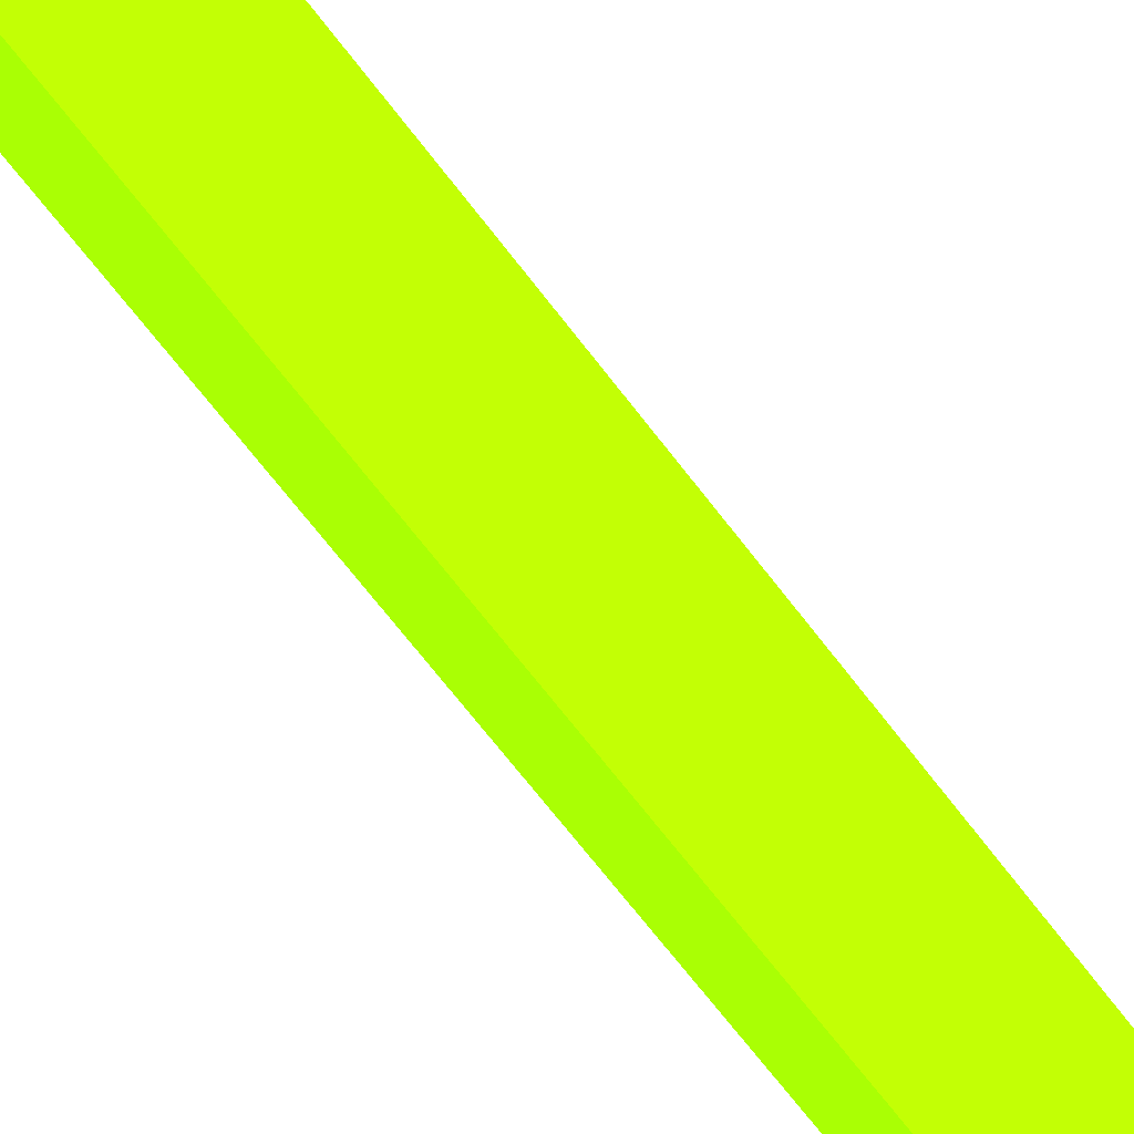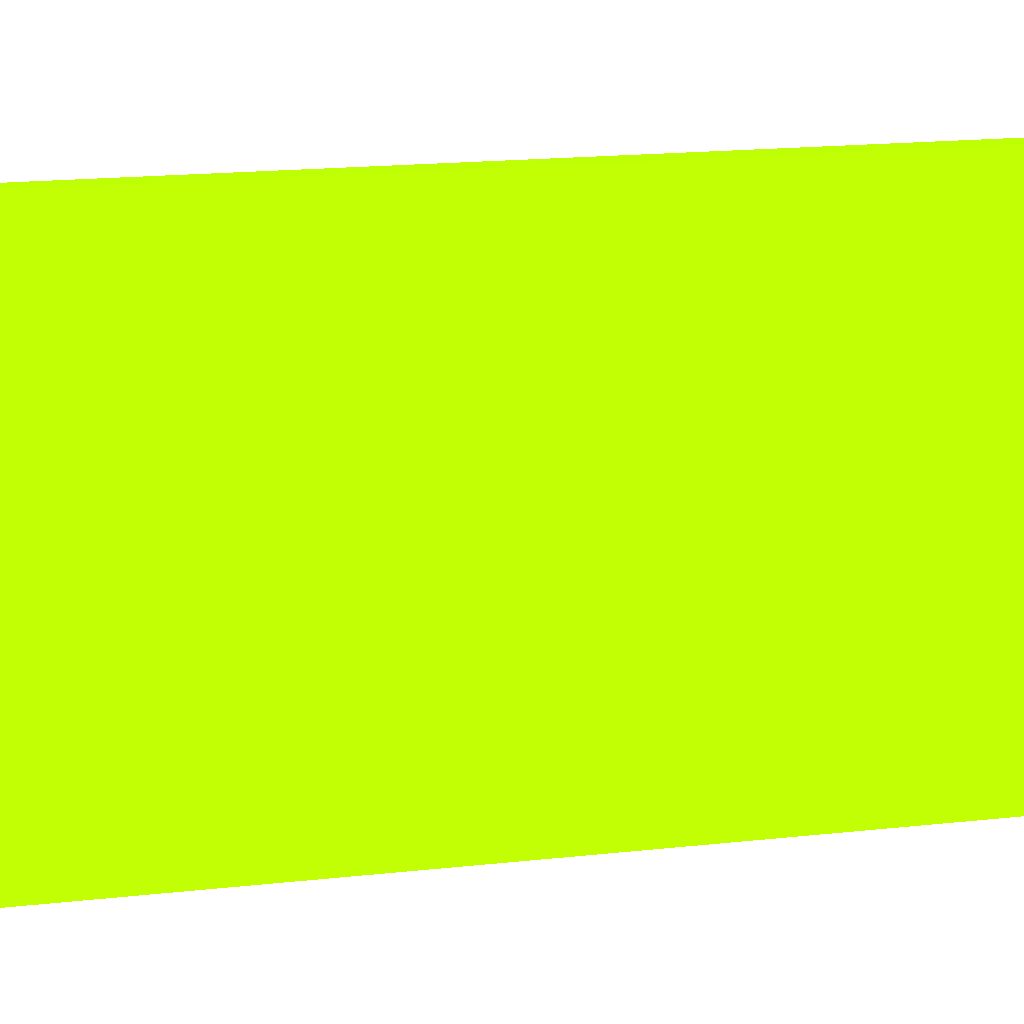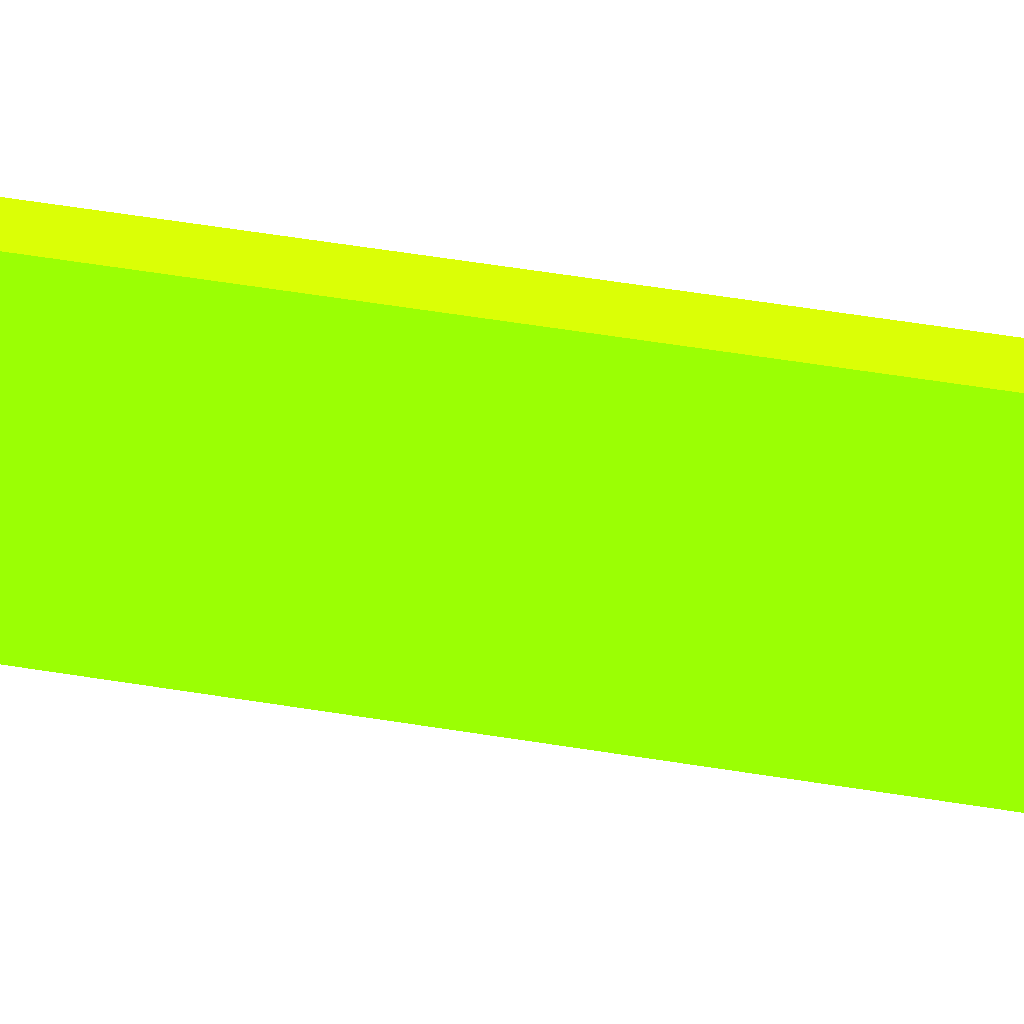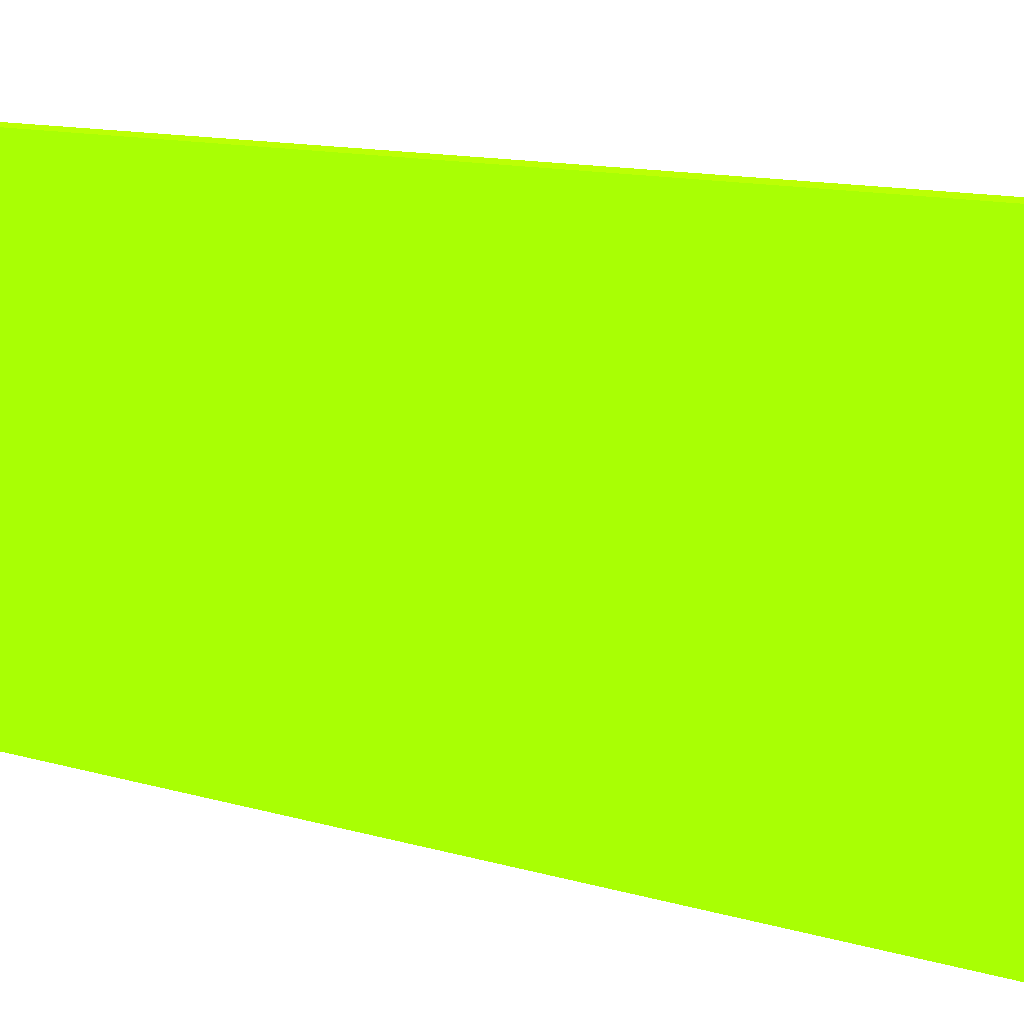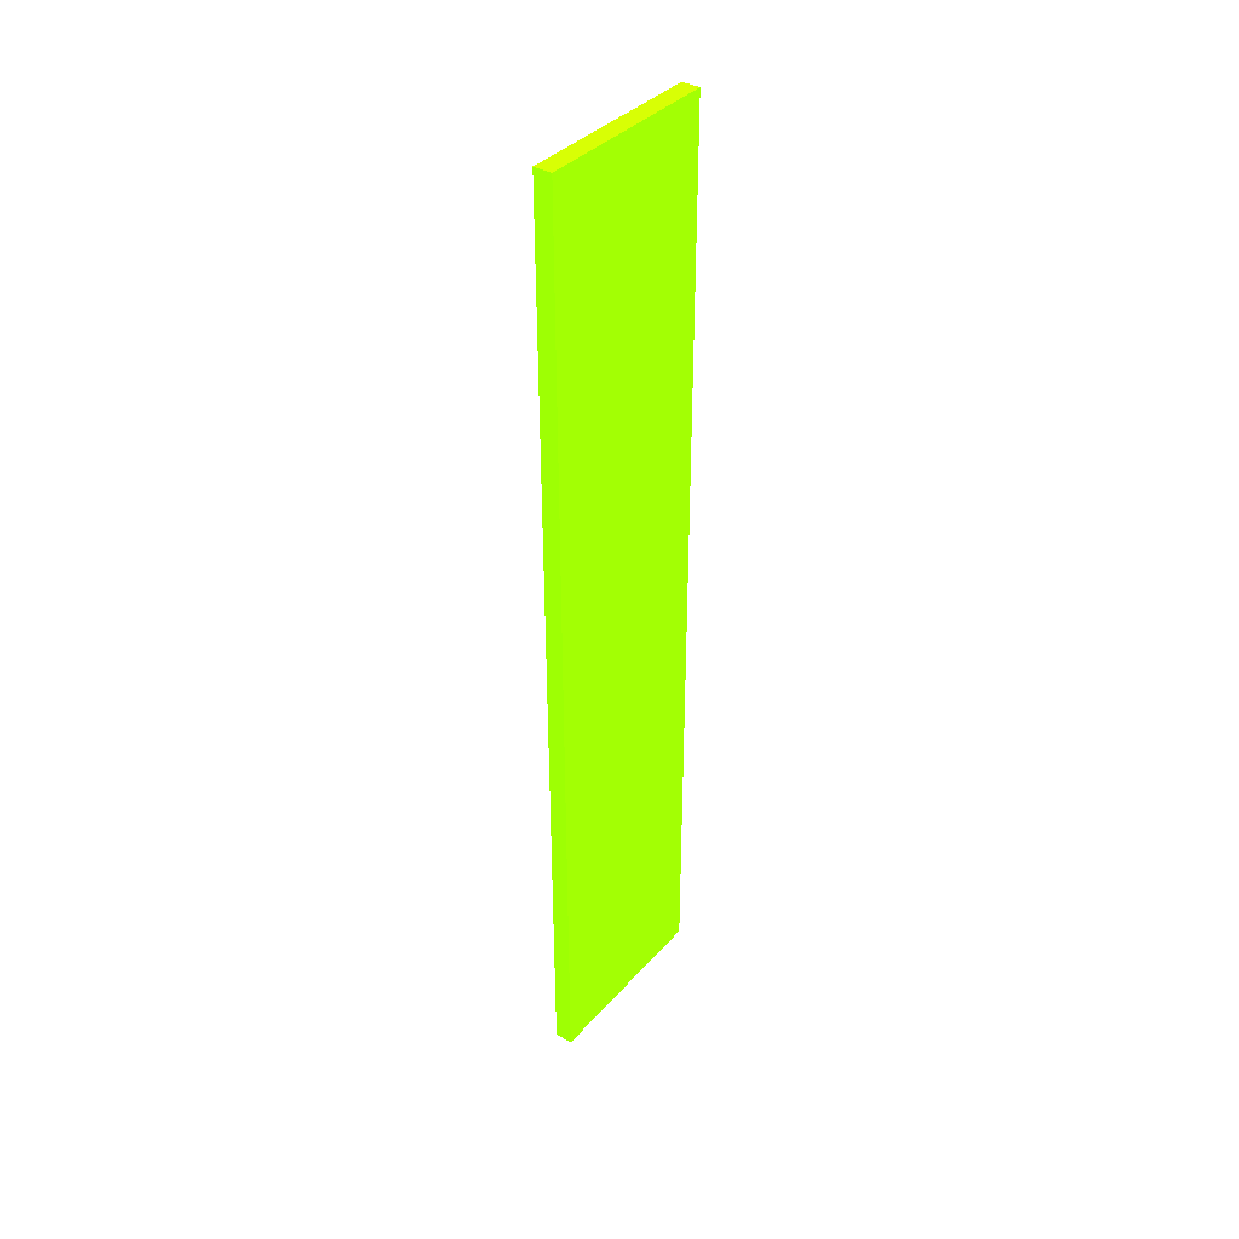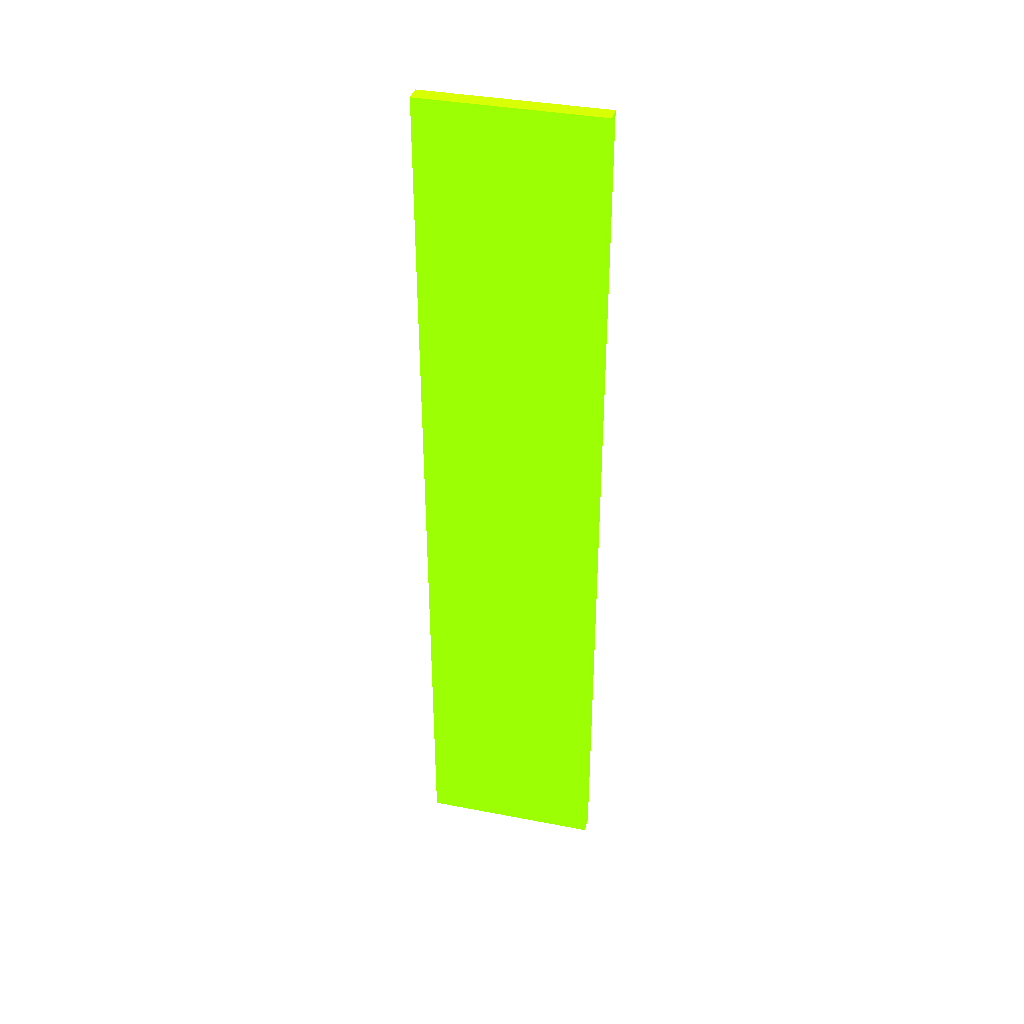
<metadata>
{"format":"obj","ext":"obj","renderer":"f3d","projection":"perspective","resolution":1024,"background":"white","views":[{"elev":-59.3,"azim":-144.8,"up":"+Z"},{"elev":8.6,"azim":65.9,"up":"+Z"},{"elev":53.4,"azim":100.0,"up":"+Z"},{"elev":5.8,"azim":-34.1,"up":"+Z"},{"elev":37.5,"azim":36.2,"up":"+Y"},{"elev":37.5,"azim":-76.1,"up":"+Y"}]}
</metadata>
<code>
v -5.832 85 -15.97 0.4471 0.9882 0.01176
v -5.832 85 -24.18 0.4471 0.9882 0.01176
v -6.607 85 -15.97 0.4471 0.9882 0.01176
v -5.832 44.23 -15.97 0.4471 0.9882 0.01176
v -6.607 85 -24.18 0.4471 0.9882 0.01176
v -5.832 44.23 -24.18 0.4471 0.9882 0.01176
v -6.607 44.23 -15.97 0.4471 0.9882 0.01176
v -6.607 44.23 -24.18 0.4471 0.9882 0.01176
f 1 2 5
f 1 5 3
f 1 3 7
f 1 7 4
f 1 4 6
f 1 6 2
f 2 6 8
f 2 8 5
f 3 5 8
f 3 8 7
f 4 7 8
f 4 8 6

</code>
